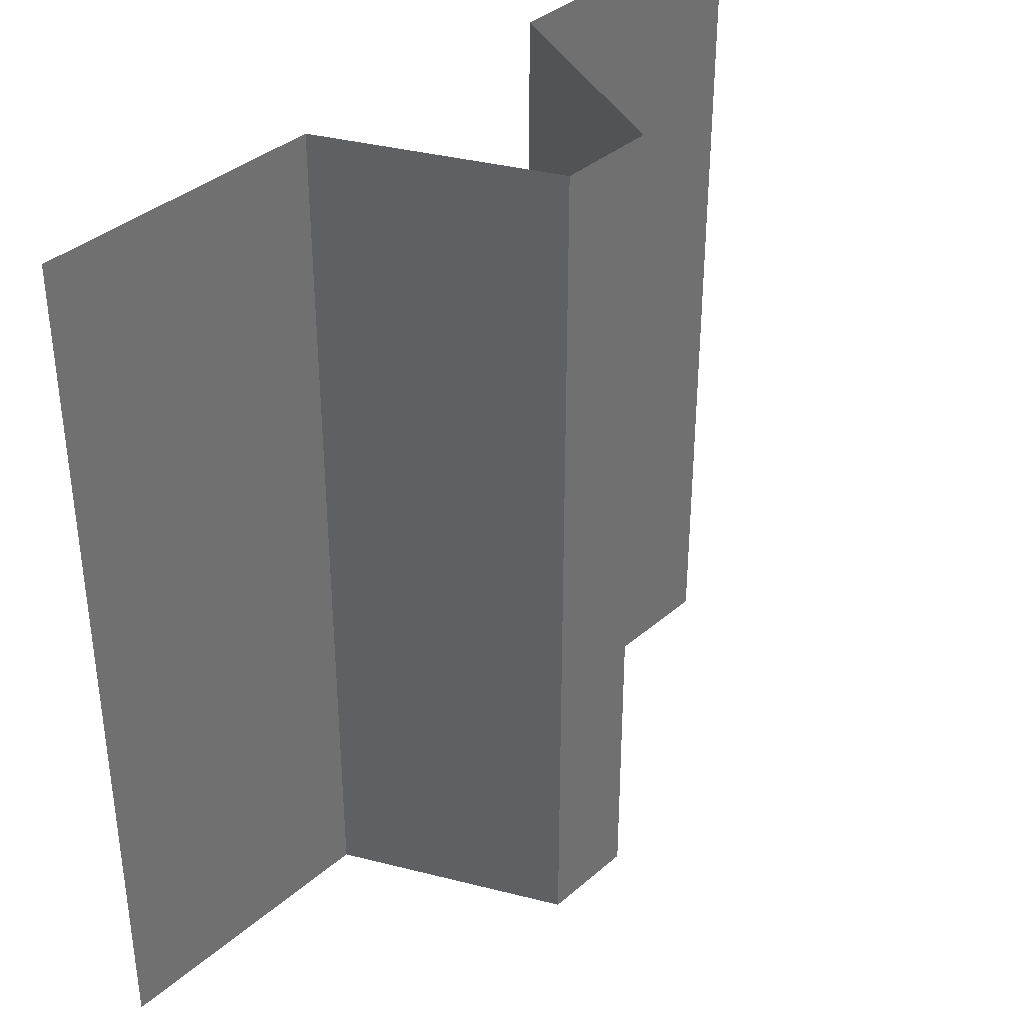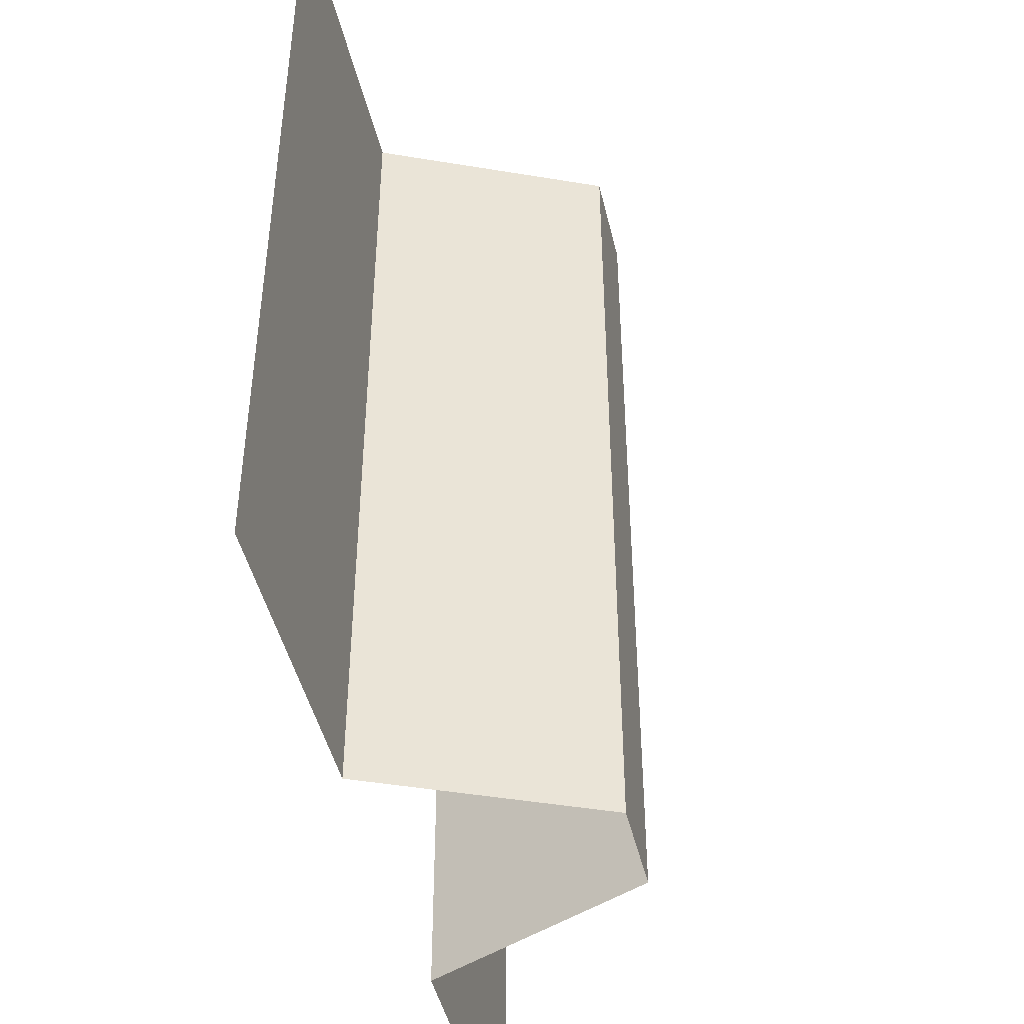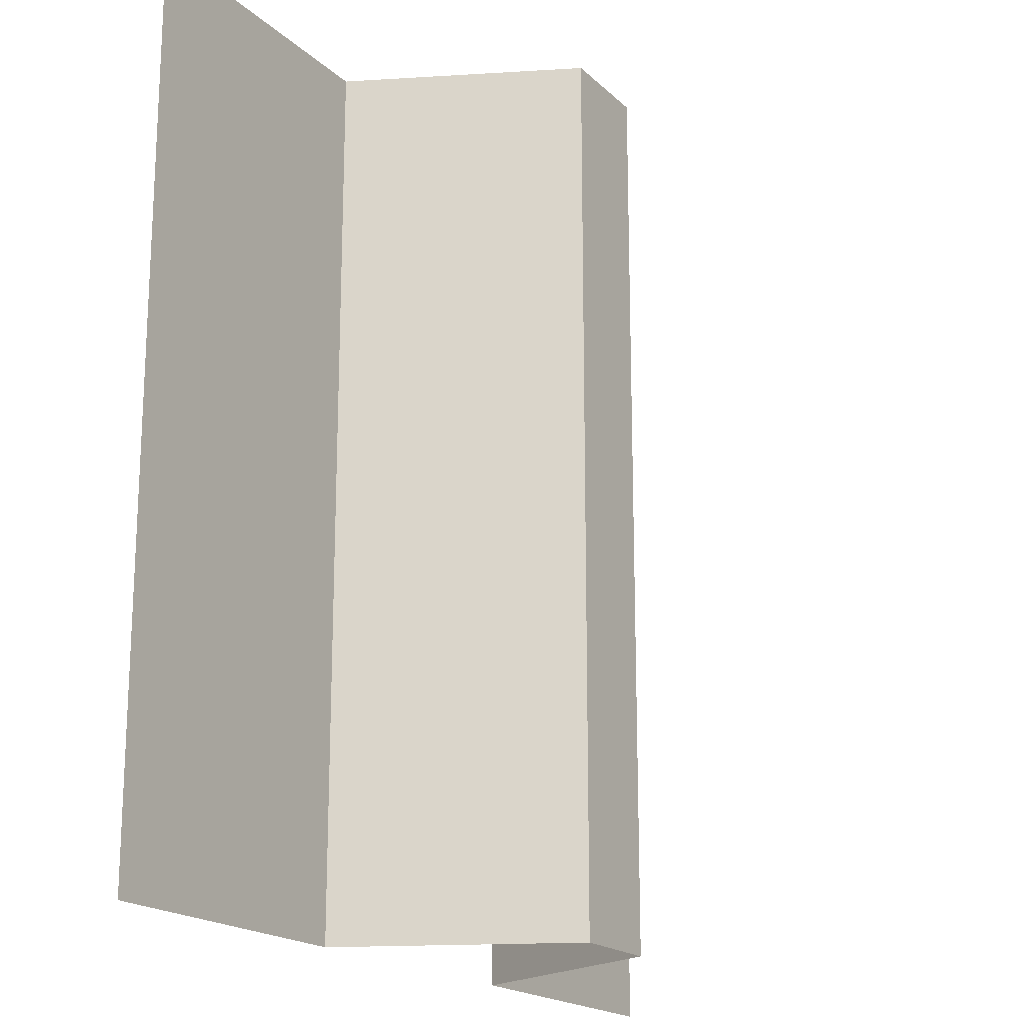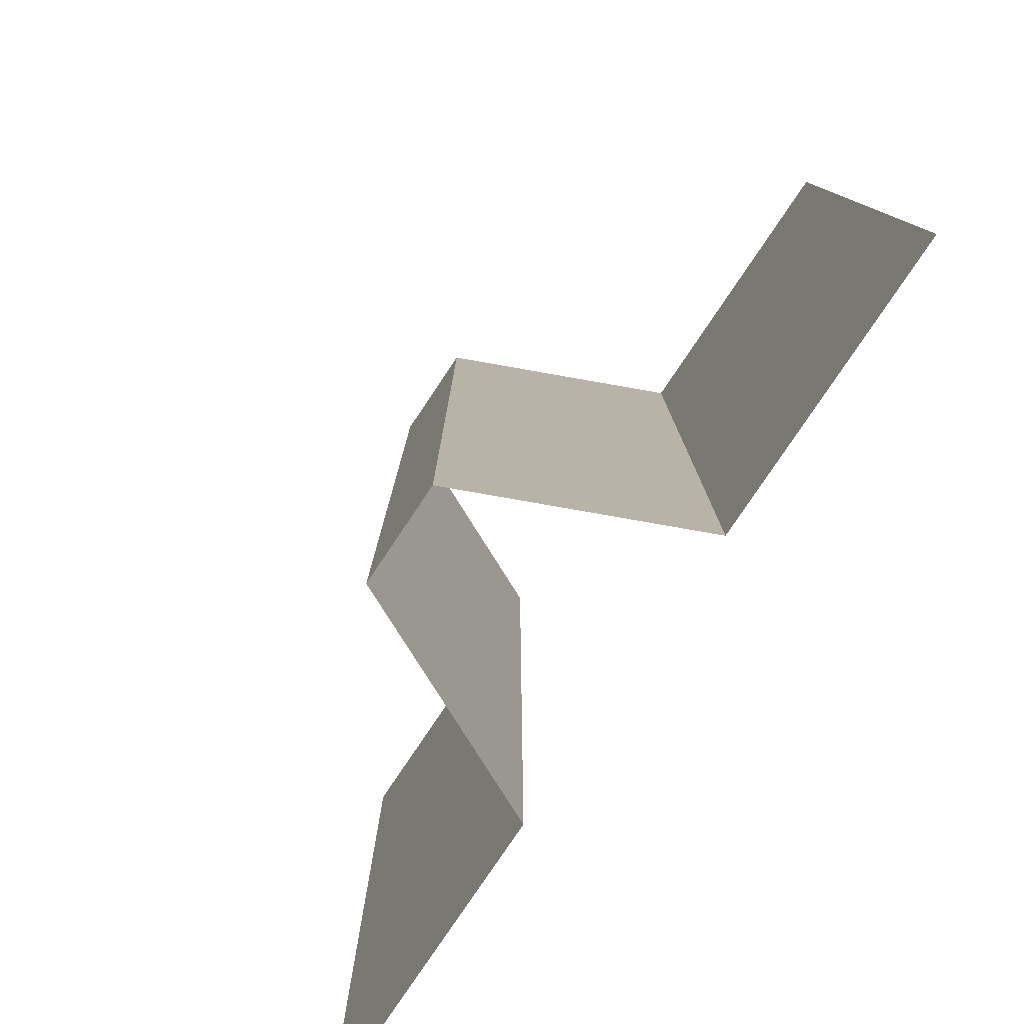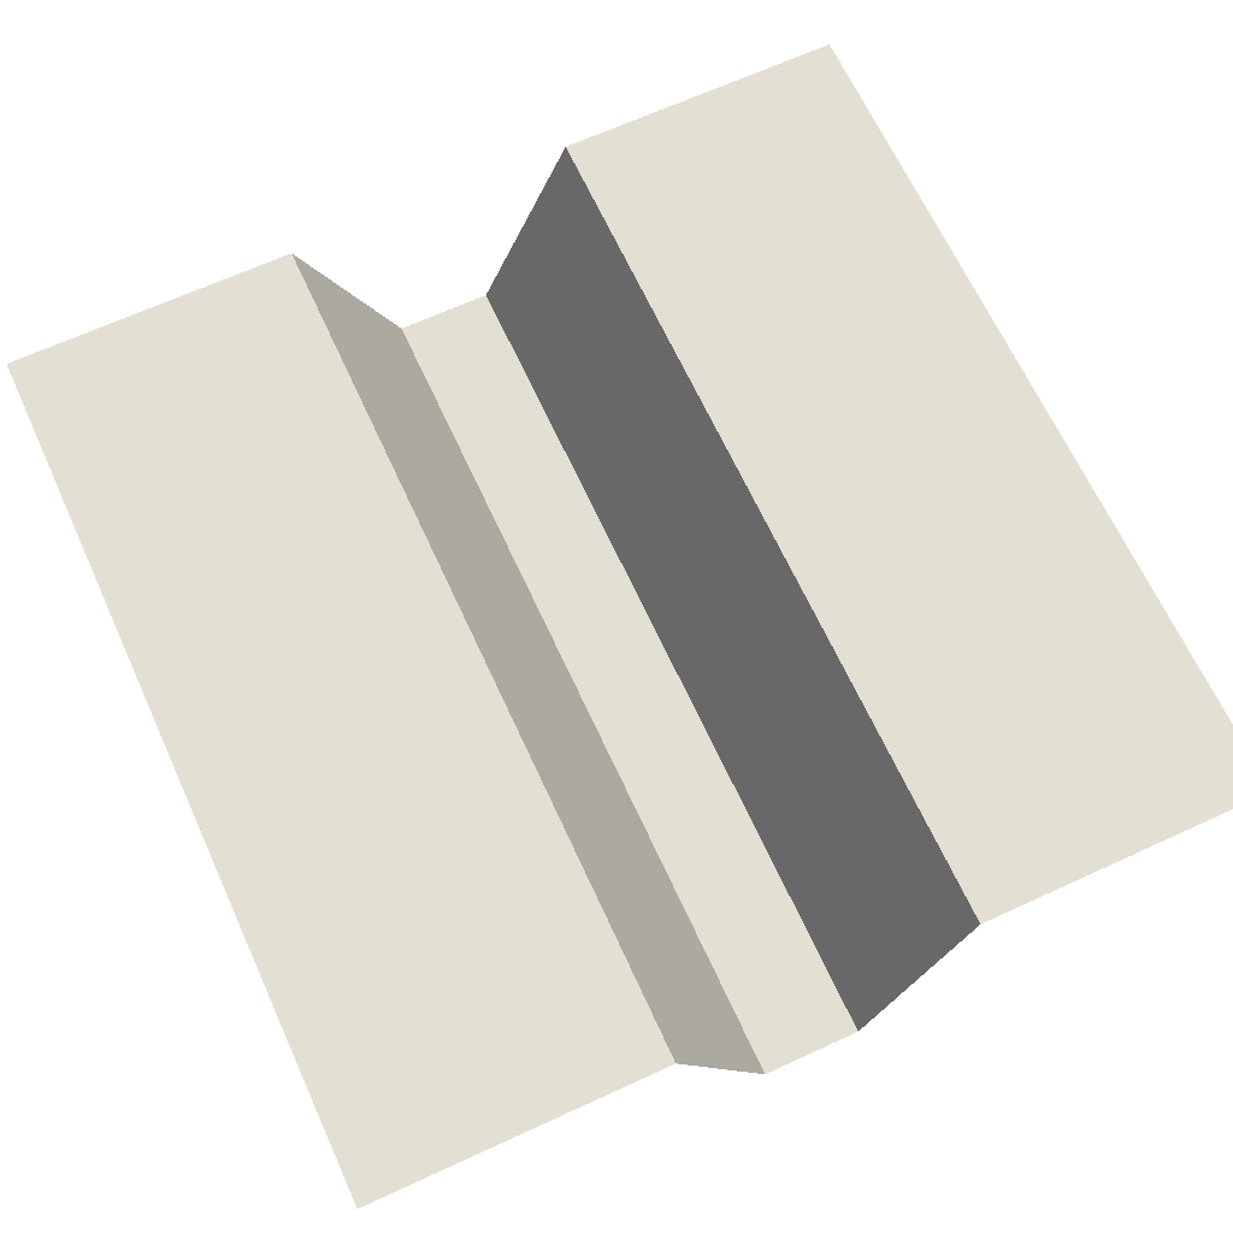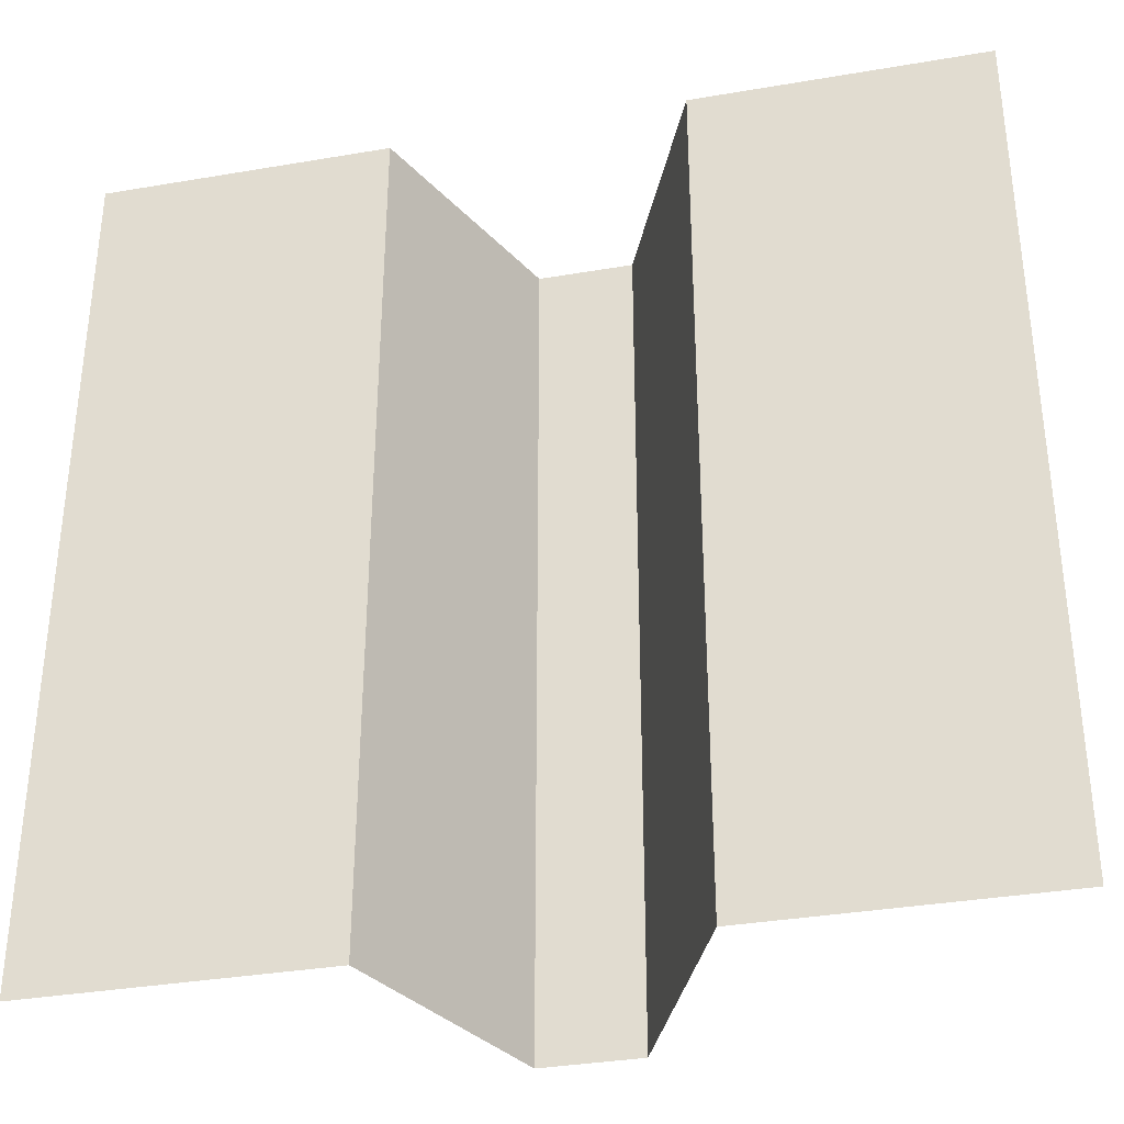
<metadata>
{"format":"obj","ext":"obj","renderer":"f3d","projection":"perspective","resolution":1024,"background":"white","views":[{"elev":37.1,"azim":-47.9,"up":"+Z"},{"elev":-46.0,"azim":-76.8,"up":"+Z"},{"elev":-18.6,"azim":-59.3,"up":"+Z"},{"elev":-79.7,"azim":56.1,"up":"+Z"},{"elev":66.9,"azim":-24.7,"up":"+Y"},{"elev":-35.1,"azim":-167.2,"up":"+Z"}]}
</metadata>
<code>
g Plane.001_Plane.006
v 6 -0 -3
v 6 0 1
v 2 0 1
v 2 -0 -3
v 4.667 0 1
v 3.333 0 1
v 4.667 -0 -3
v 3.333 -0 -3
v 3.778 -1 1
v 4.222 -1 1
v 3.778 -1 -3
v 4.222 -1 -3
f 1 7 5 2
f 8 4 3 6
f 7 12 10 5
f 12 11 9 10
f 11 8 6 9

</code>
